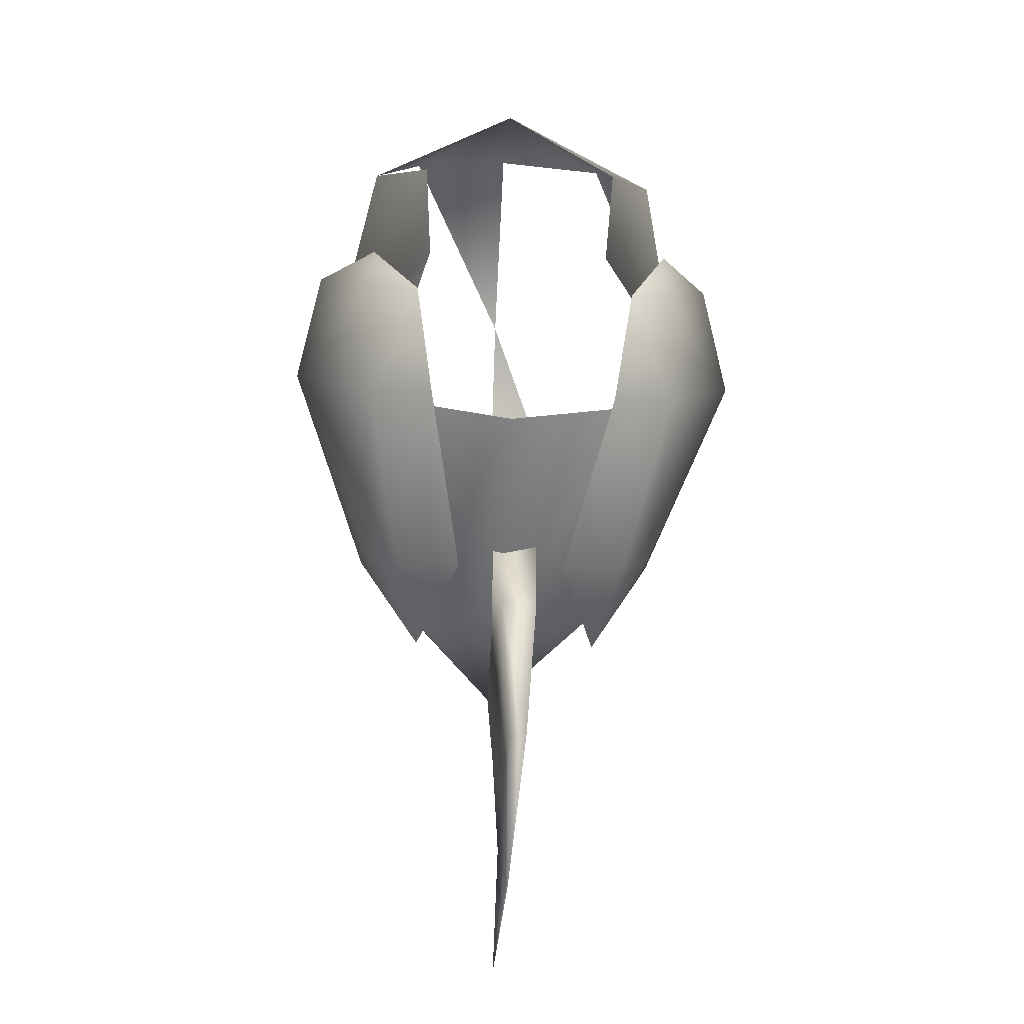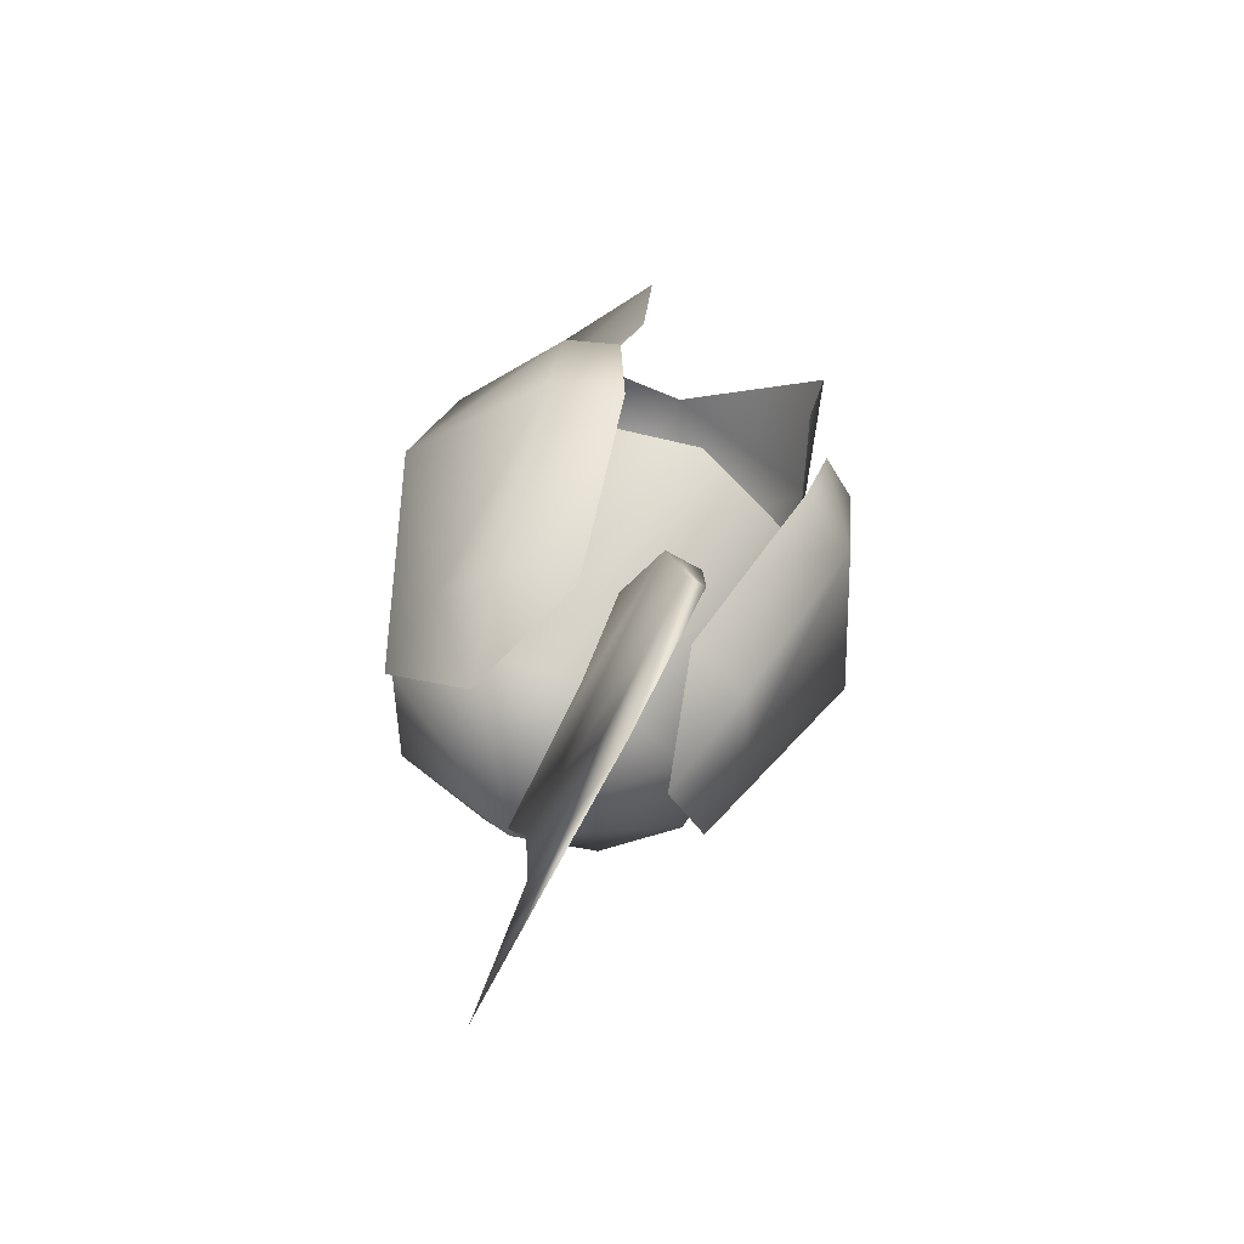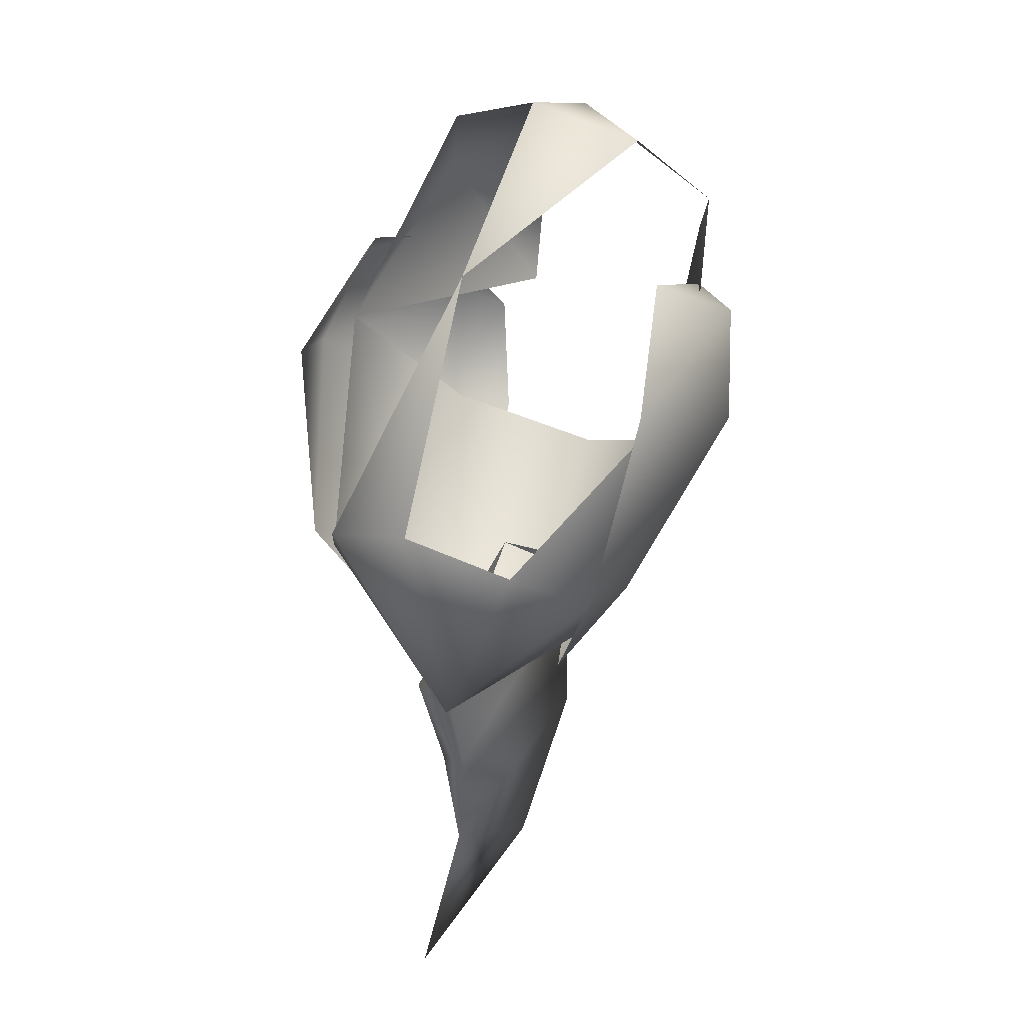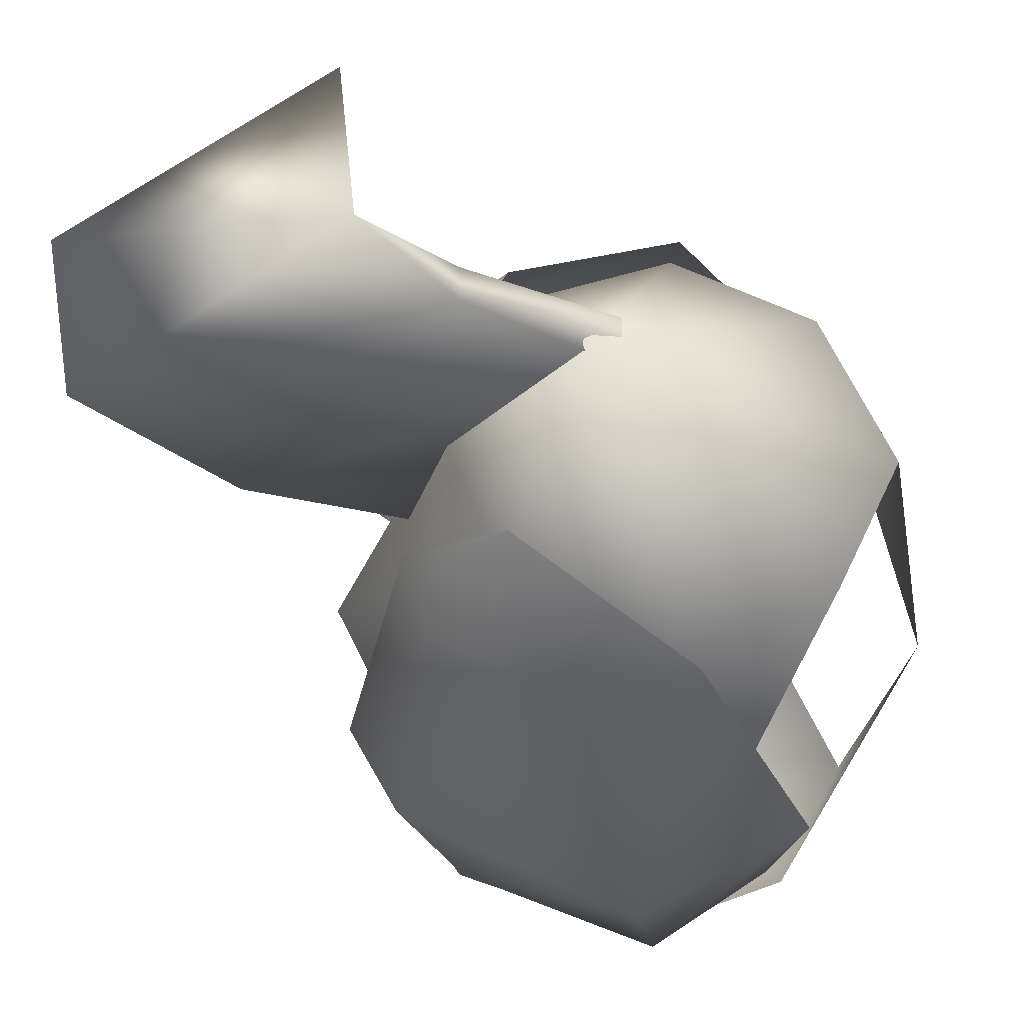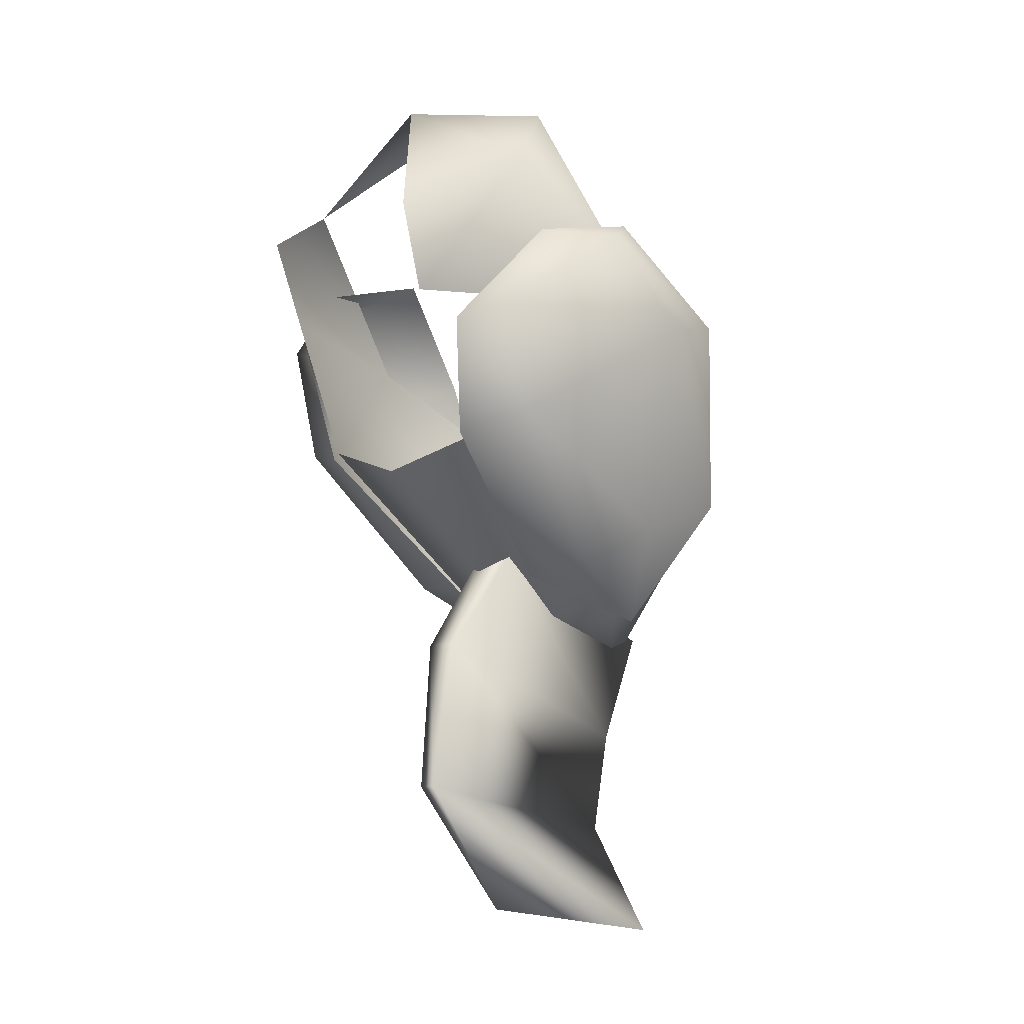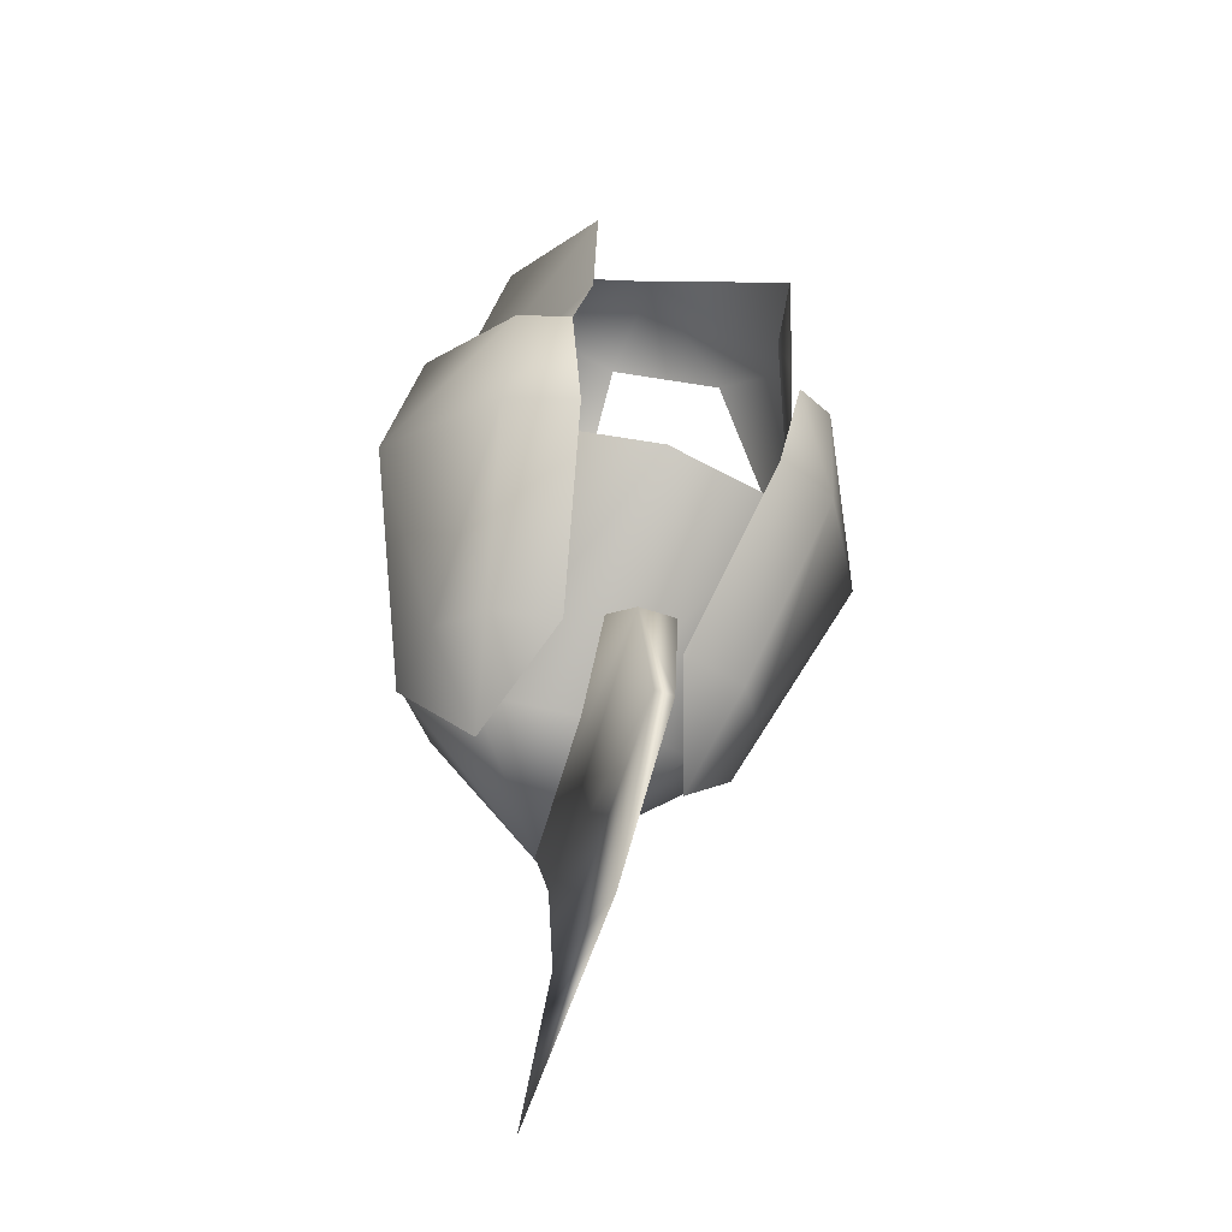
<metadata>
{"format":"obj","ext":"obj","renderer":"f3d","projection":"perspective","resolution":1024,"background":"white","views":[{"elev":-26.7,"azim":86.1,"up":"+Z"},{"elev":-75.7,"azim":61.1,"up":"+Z"},{"elev":26.3,"azim":-63.0,"up":"+Z"},{"elev":-30.2,"azim":-142.8,"up":"+Y"},{"elev":-11.0,"azim":133.2,"up":"+Z"},{"elev":-58.2,"azim":70.8,"up":"+Z"}]}
</metadata>
<code>
v 18 -17 35
v 32 -25 22
v 33 0 36
v 12 0 41
v 18 -17 35
v 33 0 36
v 18 18 35
v 12 0 41
v 33 0 36
v 31 26 22
v 18 18 35
v 33 0 36
v 51 17 10
v 31 26 22
v 33 0 36
v 51 -16 10
v 32 -25 22
v 7 -33 -3
v 12 0 41
v -14 0 18
v 18 -17 35
v 31 26 22
v 7 34 -2
v 18 18 35
v 46 16 -4
v 7 34 -2
v 31 26 22
v 31 26 22
v 51 17 10
v 46 16 -4
v -3 -17 -51
v 2 0 -56
v 37 0 -32
v 29 -23 -24
v -3 -17 -51
v 37 0 -32
v 37 0 -32
v 2 0 -56
v 29 24 -24
v -16 -25 -37
v -3 -17 -51
v 29 -23 -24
v 7 -33 -3
v -16 -25 -37
v 29 -23 -24
v 46 -15 -4
v 7 -33 -3
v 29 -23 -24
v -30 -17 -27
v -16 -25 -37
v 7 -33 -3
v 7 -33 -3
v 46 -15 -4
v 51 -16 10
v -29 18 -27
v -35 0 -21
v -14 0 18
v -3 18 -51
v -16 26 -37
v 7 34 -2
v 29 24 -24
v -3 18 -51
v 7 34 -2
v 2 0 -56
v -3 18 -51
v 29 24 -24
v 2 0 -56
v -3 -17 -51
v -22 0 -62
v -3 18 -51
v 2 0 -56
v -22 0 -62
v -3 -17 -51
v -16 -25 -37
v -22 0 -62
v -16 -25 -37
v -30 -17 -27
v -22 0 -62
v -30 -17 -27
v -35 0 -21
v -22 0 -62
v -35 0 -21
v -29 18 -27
v -22 0 -62
v -29 18 -27
v -16 26 -37
v -22 0 -62
v -16 26 -37
v -3 18 -51
v -22 0 -62
v 26 5 -62
v 13 6 -45
v 13 -2 -45
v 13 -2 -45
v 26 -1 -62
v 26 5 -62
v 26 -1 -62
v 13 -2 -45
v -23 -1 -57
v -16 4 -76
v -23 5 -57
v 13 6 -45
v 13 6 -45
v 26 5 -62
v -16 4 -76
v -16 0 -76
v -23 -1 -57
v -23 5 -57
v -23 -1 -57
v -16 0 -76
v 26 -1 -62
v -23 5 -57
v -16 4 -76
v -16 0 -76
v 11 1 -108
v 29 3 -87
v 29 0 -87
v 29 3 -87
v 11 1 -108
v -30 1 -112
v 11 1 -108
v 29 0 -87
v -16 1 -93
v -16 1 -93
v -30 1 -112
v 11 1 -108
v -30 1 -112
v -16 1 -93
v 29 3 -87
v 29 3 -87
v 26 5 -62
v 26 -1 -62
v 26 -1 -62
v 29 0 -87
v 29 3 -87
v 29 0 -87
v 26 -1 -62
v -16 0 -76
v -16 1 -93
v -16 4 -76
v 26 5 -62
v 26 5 -62
v 29 3 -87
v -16 1 -93
v -16 1 -93
v -16 0 -76
v -16 4 -76
v -16 0 -76
v -16 1 -93
v 29 0 -87
v 42 21 -9
v 38 28 -6
v 29 29 8
v 38 28 -6
v 19 38 7
v 29 29 8
v 19 38 7
v 7 29 14
v 29 29 8
v 38 18 -28
v 33 29 -25
v 42 21 -9
v 33 29 -25
v 38 28 -6
v 42 21 -9
v 33 29 -25
v 10 43 -9
v 38 28 -6
v 10 43 -9
v 19 38 7
v 38 28 -6
v 10 43 -9
v -10 35 -3
v 19 38 7
v -10 35 -3
v 7 29 14
v 19 38 7
v 13 11 -49
v 10 22 -48
v 38 18 -28
v 10 22 -48
v 33 29 -25
v 38 18 -28
v 10 22 -48
v 0 28 -41
v 33 29 -25
v 0 28 -41
v 10 43 -9
v 33 29 -25
v 0 28 -41
v -16 30 -35
v 10 43 -9
v -16 30 -35
v -10 35 -3
v 10 43 -9
v 10 22 -48
v 13 11 -49
v -7 18 -56
v 0 28 -41
v 10 22 -48
v -7 18 -56
v -16 30 -35
v 0 28 -41
v -7 18 -56
v 38 -25 -6
v 42 -17 -9
v 29 -25 7
v 19 -35 7
v 38 -25 -6
v 29 -25 7
v 7 -26 14
v 19 -35 7
v 29 -25 7
v 33 -25 -25
v 38 -14 -28
v 42 -17 -9
v 38 -25 -6
v 33 -25 -25
v 42 -17 -9
v 10 -39 -9
v 33 -25 -25
v 38 -25 -6
v 19 -35 7
v 10 -39 -9
v 38 -25 -6
v -10 -31 -3
v 10 -39 -9
v 19 -35 7
v 7 -26 14
v -10 -31 -3
v 19 -35 7
v 10 -19 -48
v 13 -8 -49
v 38 -14 -28
v 33 -25 -25
v 10 -19 -48
v 38 -14 -28
v 0 -25 -41
v 10 -19 -48
v 33 -25 -25
v 10 -39 -9
v 0 -25 -41
v 33 -25 -25
v -17 -26 -35
v 0 -25 -41
v 10 -39 -9
v -10 -31 -3
v -17 -26 -35
v 10 -39 -9
v 13 -8 -49
v 10 -19 -48
v -7 -15 -56
v 10 -19 -48
v 0 -25 -41
v -7 -15 -56
v 0 -25 -41
v -17 -26 -35
v -7 -15 -56
f 1 2 3
f 4 5 6
f 7 8 9
f 10 11 12
f 13 14 15
f 16 17 18
f 19 20 21
f 22 23 24
f 25 26 27
f 28 29 30
f 31 32 33
f 34 35 36
f 37 38 39
f 40 41 42
f 43 44 45
f 46 47 48
f 49 50 51
f 52 53 54
f 55 56 57
f 58 59 60
f 61 62 63
f 64 65 66
f 67 68 69
f 70 71 72
f 73 74 75
f 76 77 78
f 79 80 81
f 82 83 84
f 85 86 87
f 88 89 90
f 91 92 93
f 94 95 96
f 97 98 99
f 100 101 102
f 103 104 105
f 106 107 108
f 109 110 111
f 112 113 114
f 115 116 117
f 118 119 120
f 121 122 123
f 124 125 126
f 127 128 129
f 130 131 132
f 133 134 135
f 136 137 138
f 139 140 141
f 142 143 144
f 145 146 147
f 148 149 150
f 151 152 153
f 154 155 156
f 157 158 159
f 160 161 162
f 163 164 165
f 166 167 168
f 169 170 171
f 172 173 174
f 175 176 177
f 178 179 180
f 181 182 183
f 184 185 186
f 187 188 189
f 190 191 192
f 193 194 195
f 196 197 198
f 199 200 201
f 202 203 204
f 205 206 207
f 208 209 210
f 211 212 213
f 214 215 216
f 217 218 219
f 220 221 222
f 223 224 225
f 226 227 228
f 229 230 231
f 232 233 234
f 235 236 237
f 238 239 240
f 241 242 243
f 244 245 246
f 247 248 249
f 250 251 252
f 253 254 255
f 256 257 258

</code>
